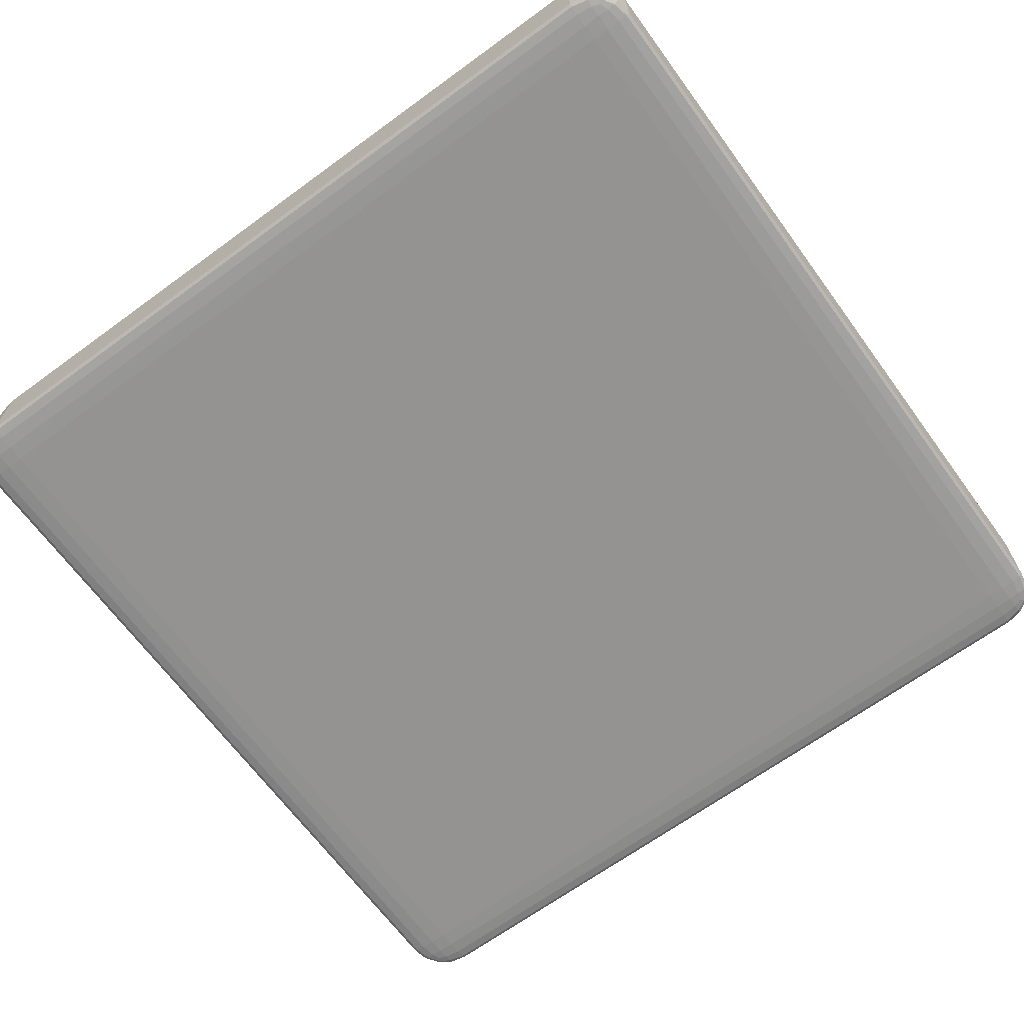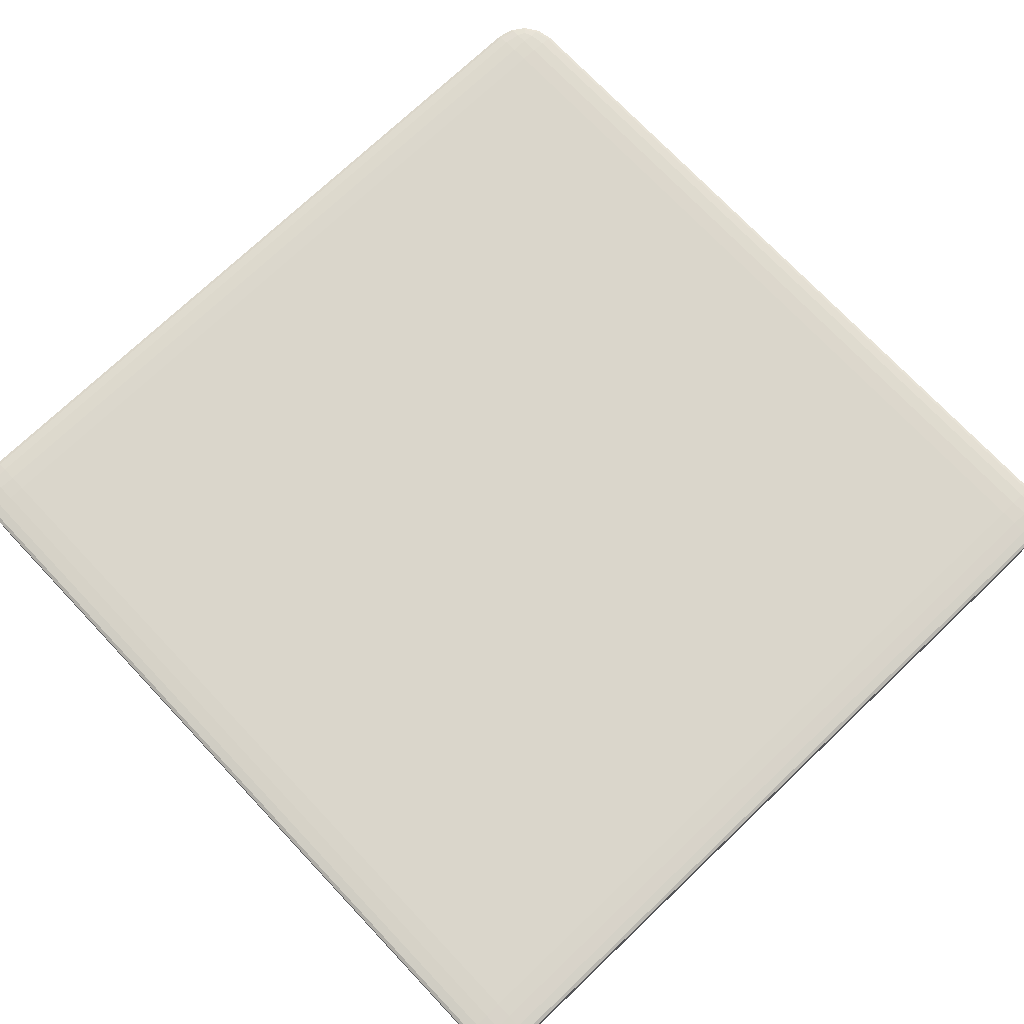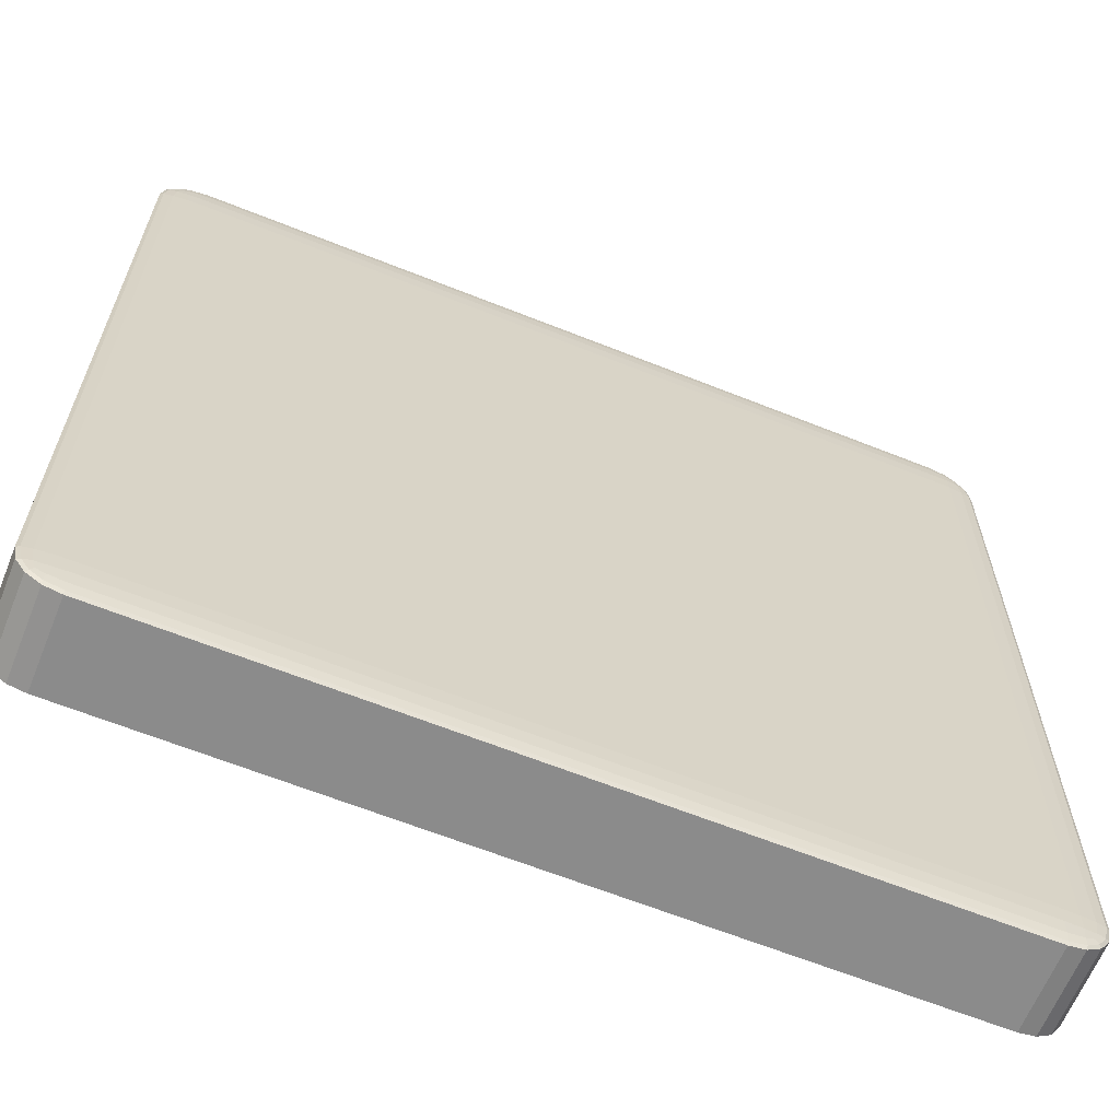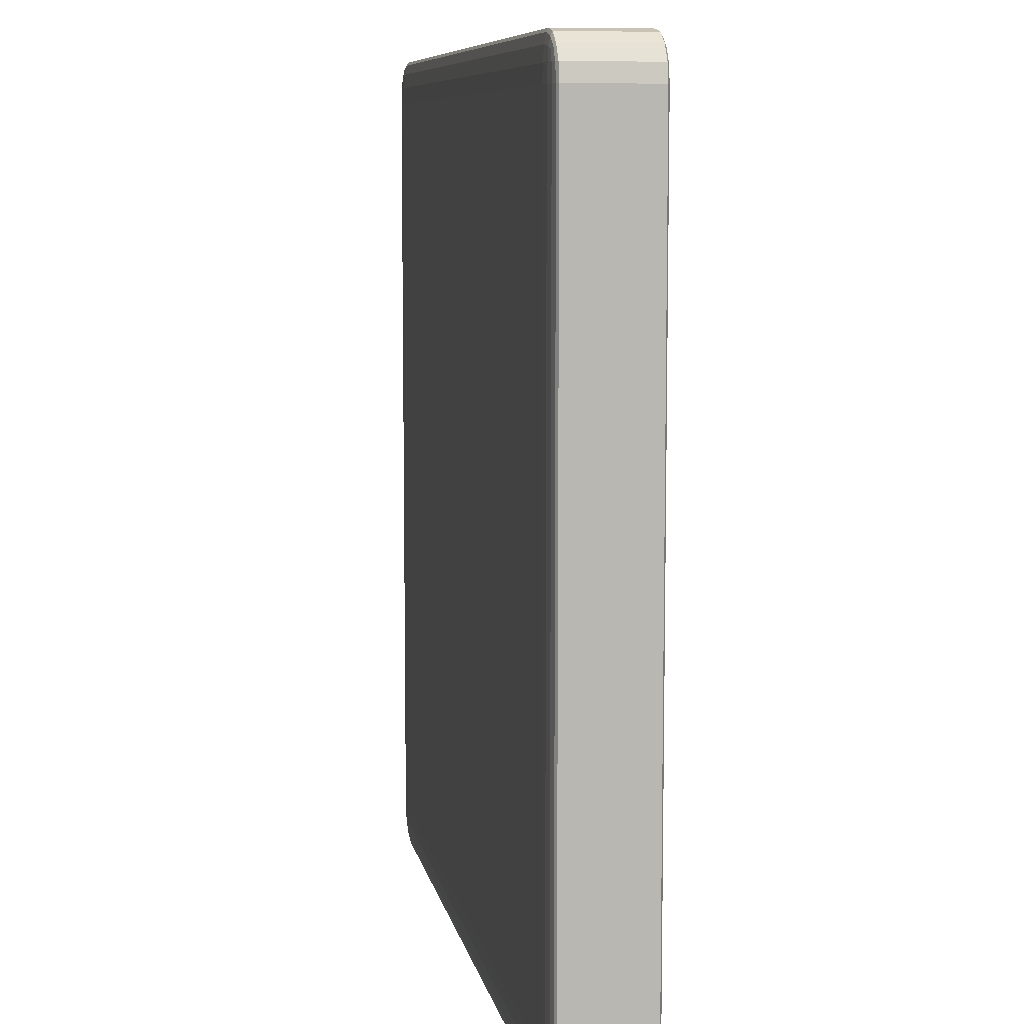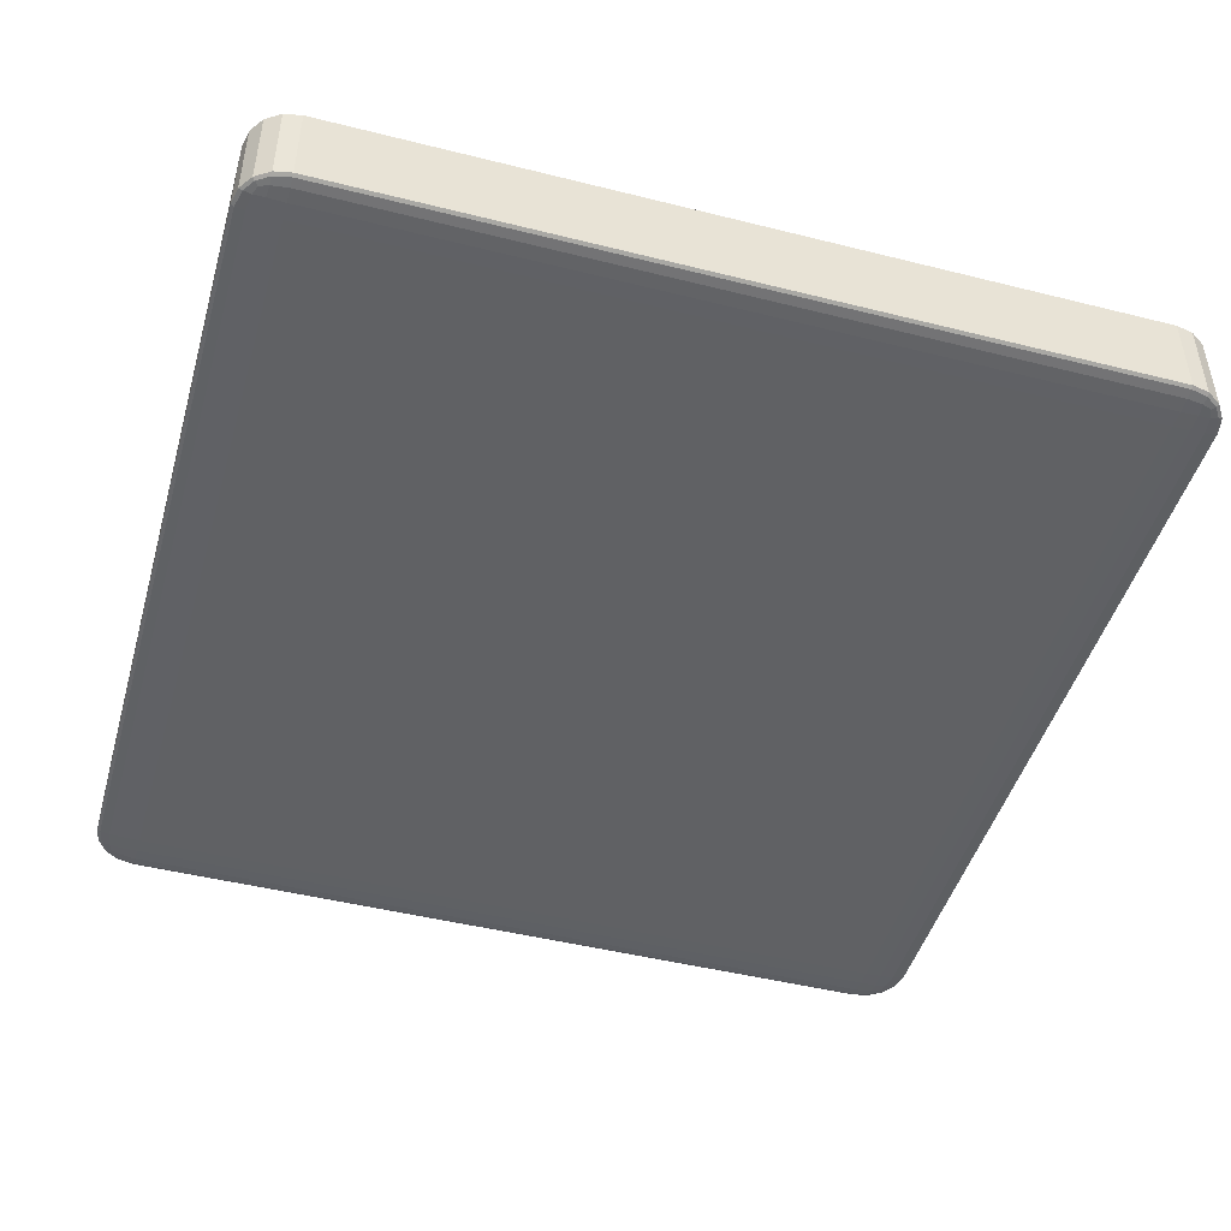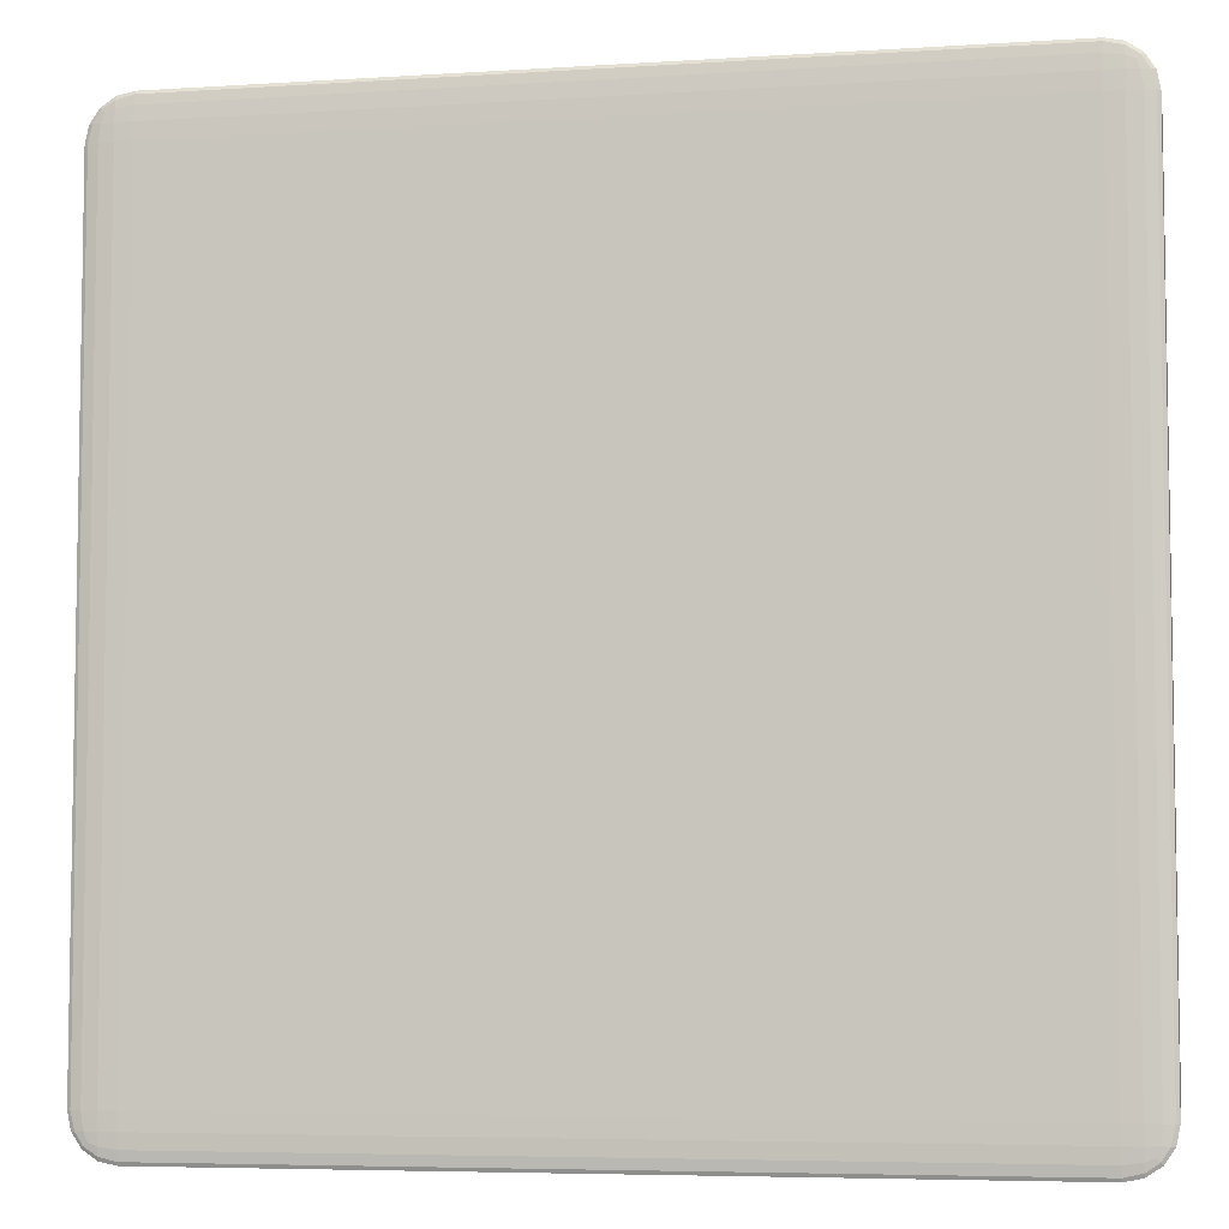
<metadata>
{"format":"obj","ext":"obj","renderer":"f3d","projection":"perspective","resolution":1024,"background":"white","views":[{"elev":-66.8,"azim":126.2,"up":"+Y"},{"elev":73.9,"azim":136.5,"up":"+Y"},{"elev":-63.9,"azim":158.0,"up":"+Z"},{"elev":8.2,"azim":79.7,"up":"+Z"},{"elev":-46.8,"azim":-15.9,"up":"+Y"},{"elev":-5.8,"azim":-169.0,"up":"+Z"}]}
</metadata>
<code>
o Cube.001
v 0.9 0.8205 -1
v 0.9 0.8313 -0.9
v 1 0.8205 -0.9
v 0.9 0.8246 -0.9924
v 0.9 0.8282 -0.9707
v 0.9383 0.8205 -0.9924
v 0.9392 0.8247 -0.9832
v 0.9372 0.8276 -0.9656
v 0.9577 0.8267 -0.9577
v 0.9383 0.8305 -0.9
v 0.9707 0.8282 -0.9
v 0.9 0.8305 -0.9383
v 0.9392 0.8295 -0.9392
v 0.9656 0.8276 -0.9372
v 0.9924 0.8205 -0.9383
v 0.9707 0.8205 -0.9707
v 0.9924 0.8246 -0.9
v 0.9832 0.8247 -0.9392
v 0.9656 0.8245 -0.9656
v 0.9 0.6139 -0.9
v 0.9 0.6247 -1
v 1 0.6247 -0.9
v 0.9 0.6147 -0.9383
v 0.9 0.6171 -0.9707
v 0.9383 0.6147 -0.9
v 0.9392 0.6157 -0.9392
v 0.9372 0.6176 -0.9656
v 0.9577 0.6185 -0.9577
v 0.9383 0.6247 -0.9924
v 0.9707 0.6247 -0.9707
v 0.9 0.6206 -0.9924
v 0.9392 0.6205 -0.9832
v 0.9656 0.6207 -0.9656
v 0.9924 0.6206 -0.9
v 0.9707 0.6171 -0.9
v 0.9924 0.6247 -0.9383
v 0.9832 0.6205 -0.9392
v 0.9656 0.6176 -0.9372
v 1 0.8205 0.9
v 0.9 0.8313 0.9
v 0.9 0.8205 1
v 0.9924 0.8246 0.9
v 0.9707 0.8282 0.9
v 0.9924 0.8205 0.9383
v 0.9832 0.8247 0.9392
v 0.9656 0.8276 0.9372
v 0.9577 0.8267 0.9577
v 0.9 0.8305 0.9383
v 0.9 0.8282 0.9707
v 0.9383 0.8305 0.9
v 0.9392 0.8295 0.9392
v 0.9372 0.8276 0.9656
v 0.9383 0.8205 0.9924
v 0.9707 0.8205 0.9707
v 0.9 0.8246 0.9924
v 0.9392 0.8247 0.9832
v 0.9656 0.8245 0.9656
v 1 0.6247 0.9
v 0.9 0.6247 1
v 0.9 0.6139 0.9
v 0.9924 0.6247 0.9383
v 0.9707 0.6247 0.9707
v 0.9924 0.6206 0.9
v 0.9832 0.6205 0.9392
v 0.9656 0.6207 0.9656
v 0.9577 0.6185 0.9577
v 0.9 0.6206 0.9924
v 0.9 0.6171 0.9707
v 0.9383 0.6247 0.9924
v 0.9392 0.6205 0.9832
v 0.9372 0.6176 0.9656
v 0.9383 0.6147 0.9
v 0.9707 0.6171 0.9
v 0.9 0.6147 0.9383
v 0.9392 0.6157 0.9392
v 0.9656 0.6176 0.9372
v -0.9 0.8205 -1
v -1 0.8205 -0.9
v -0.9 0.8313 -0.9
v -0.9383 0.8205 -0.9924
v -0.9707 0.8205 -0.9707
v -0.9 0.8246 -0.9924
v -0.9392 0.8247 -0.9832
v -0.9656 0.8245 -0.9656
v -0.9577 0.8267 -0.9577
v -0.9924 0.8246 -0.9
v -0.9707 0.8282 -0.9
v -0.9924 0.8205 -0.9383
v -0.9832 0.8247 -0.9392
v -0.9656 0.8276 -0.9372
v -0.9 0.8305 -0.9383
v -0.9 0.8282 -0.9707
v -0.9383 0.8305 -0.9
v -0.9392 0.8295 -0.9392
v -0.9372 0.8276 -0.9656
v -1 0.6247 -0.9
v -0.9 0.6247 -1
v -0.9 0.6139 -0.9
v -0.9924 0.6247 -0.9383
v -0.9707 0.6247 -0.9707
v -0.9924 0.6206 -0.9
v -0.9832 0.6205 -0.9392
v -0.9656 0.6207 -0.9656
v -0.9577 0.6185 -0.9577
v -0.9 0.6206 -0.9924
v -0.9 0.6171 -0.9707
v -0.9383 0.6247 -0.9924
v -0.9392 0.6205 -0.9832
v -0.9372 0.6176 -0.9656
v -0.9383 0.6147 -0.9
v -0.9707 0.6171 -0.9
v -0.9 0.6147 -0.9383
v -0.9392 0.6157 -0.9392
v -0.9656 0.6176 -0.9372
v -1 0.8205 0.9
v -0.9 0.8205 1
v -0.9 0.8313 0.9
v -0.9924 0.8205 0.9383
v -0.9707 0.8205 0.9707
v -0.9924 0.8246 0.9
v -0.9832 0.8247 0.9392
v -0.9656 0.8245 0.9656
v -0.9577 0.8267 0.9577
v -0.9 0.8246 0.9924
v -0.9 0.8282 0.9707
v -0.9383 0.8205 0.9924
v -0.9392 0.8247 0.9832
v -0.9372 0.8276 0.9656
v -0.9383 0.8305 0.9
v -0.9707 0.8282 0.9
v -0.9 0.8305 0.9383
v -0.9392 0.8295 0.9392
v -0.9656 0.8276 0.9372
v -0.9 0.6139 0.9
v -0.9 0.6247 1
v -1 0.6247 0.9
v -0.9 0.6147 0.9383
v -0.9 0.6171 0.9707
v -0.9383 0.6147 0.9
v -0.9392 0.6157 0.9392
v -0.9372 0.6176 0.9656
v -0.9577 0.6185 0.9577
v -0.9383 0.6247 0.9924
v -0.9707 0.6247 0.9707
v -0.9 0.6206 0.9924
v -0.9392 0.6205 0.9832
v -0.9656 0.6207 0.9656
v -0.9924 0.6206 0.9
v -0.9707 0.6171 0.9
v -0.9924 0.6247 0.9383
v -0.9832 0.6205 0.9392
v -0.9656 0.6176 0.9372
f 98 20 60 134
f 136 115 78 96
f 59 41 116 135
f 2 79 117 40
f 22 3 39 58
f 1 4 7 6
f 4 5 8 7
f 6 7 19 16
f 7 8 9 19
f 2 10 13 12
f 10 11 14 13
f 12 13 8 5
f 13 14 9 8
f 3 15 18 17
f 15 16 19 18
f 17 18 14 11
f 18 19 9 14
f 20 23 26 25
f 23 24 27 26
f 25 26 38 35
f 26 27 28 38
f 21 29 32 31
f 29 30 33 32
f 31 32 27 24
f 32 33 28 27
f 22 34 37 36
f 34 35 38 37
f 36 37 33 30
f 37 38 28 33
f 39 42 45 44
f 42 43 46 45
f 44 45 57 54
f 45 46 47 57
f 40 48 51 50
f 48 49 52 51
f 50 51 46 43
f 51 52 47 46
f 41 53 56 55
f 53 54 57 56
f 55 56 52 49
f 56 57 47 52
f 58 61 64 63
f 61 62 65 64
f 63 64 76 73
f 64 65 66 76
f 59 67 70 69
f 67 68 71 70
f 69 70 65 62
f 70 71 66 65
f 60 72 75 74
f 72 73 76 75
f 74 75 71 68
f 75 76 66 71
f 77 80 83 82
f 80 81 84 83
f 82 83 95 92
f 83 84 85 95
f 78 86 89 88
f 86 87 90 89
f 88 89 84 81
f 89 90 85 84
f 79 91 94 93
f 91 92 95 94
f 93 94 90 87
f 94 95 85 90
f 96 99 102 101
f 99 100 103 102
f 101 102 114 111
f 102 103 104 114
f 97 105 108 107
f 105 106 109 108
f 107 108 103 100
f 108 109 104 103
f 98 110 113 112
f 110 111 114 113
f 112 113 109 106
f 113 114 104 109
f 115 118 121 120
f 118 119 122 121
f 120 121 133 130
f 121 122 123 133
f 116 124 127 126
f 124 125 128 127
f 126 127 122 119
f 127 128 123 122
f 117 129 132 131
f 129 130 133 132
f 131 132 128 125
f 132 133 123 128
f 134 137 140 139
f 137 138 141 140
f 139 140 152 149
f 140 141 142 152
f 135 143 146 145
f 143 144 147 146
f 145 146 141 138
f 146 147 142 141
f 136 148 151 150
f 148 149 152 151
f 150 151 147 144
f 151 152 142 147
f 98 134 139 110
f 110 139 149 111
f 111 149 148 101
f 101 148 136 96
f 20 98 112 23
f 23 112 106 24
f 24 106 105 31
f 31 105 97 21
f 3 22 36 15
f 15 36 30 16
f 16 30 29 6
f 6 29 21 1
f 135 116 126 143
f 143 126 119 144
f 144 119 118 150
f 150 118 115 136
f 41 59 69 53
f 53 69 62 54
f 54 62 61 44
f 44 61 58 39
f 77 97 107 80
f 80 107 100 81
f 81 100 99 88
f 88 99 96 78
f 40 117 131 48
f 48 131 125 49
f 49 125 124 55
f 55 124 116 41
f 2 40 50 10
f 10 50 43 11
f 11 43 42 17
f 17 42 39 3
f 134 60 74 137
f 137 74 68 138
f 138 68 67 145
f 145 67 59 135
f 117 79 93 129
f 129 93 87 130
f 130 87 86 120
f 120 86 78 115
f 79 2 12 91
f 91 12 5 92
f 92 5 4 82
f 82 4 1 77
f 60 20 25 72
f 72 25 35 73
f 73 35 34 63
f 63 34 22 58
f 97 77 1 21

</code>
